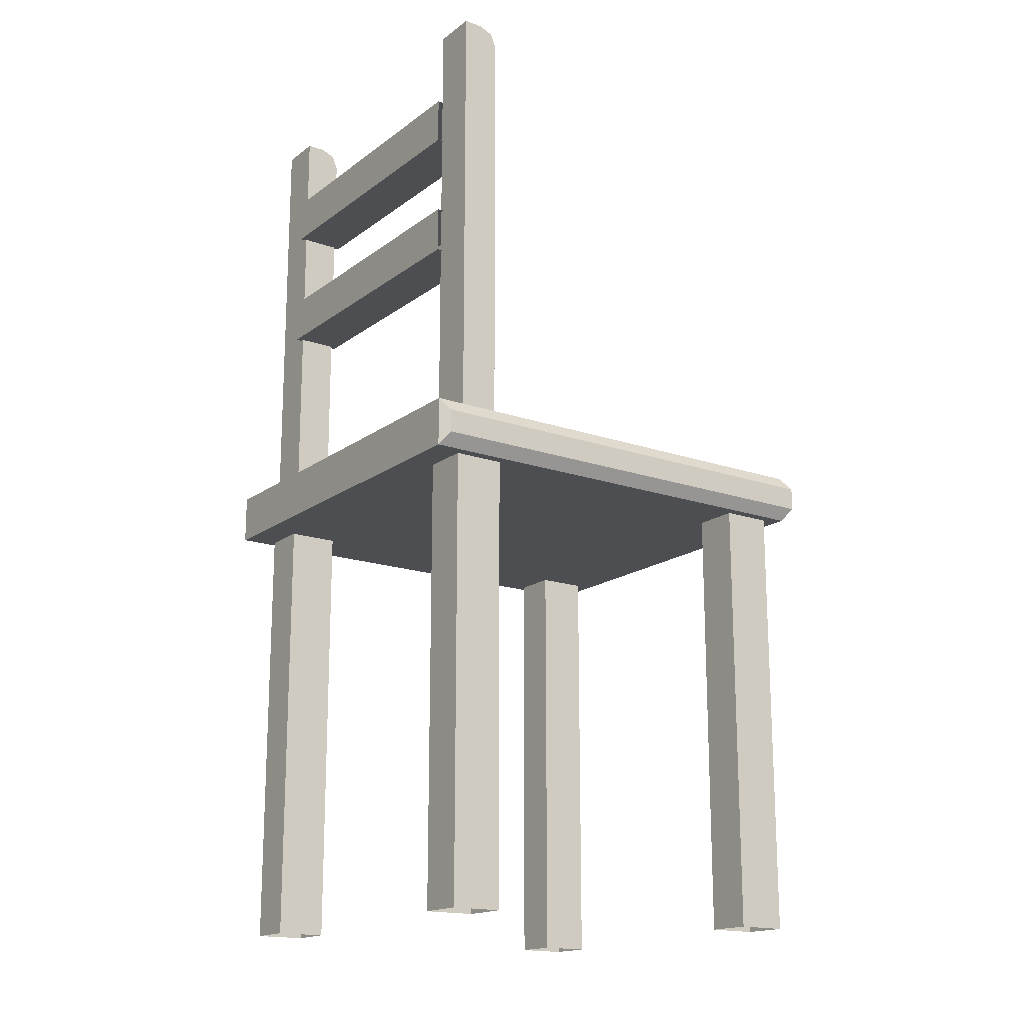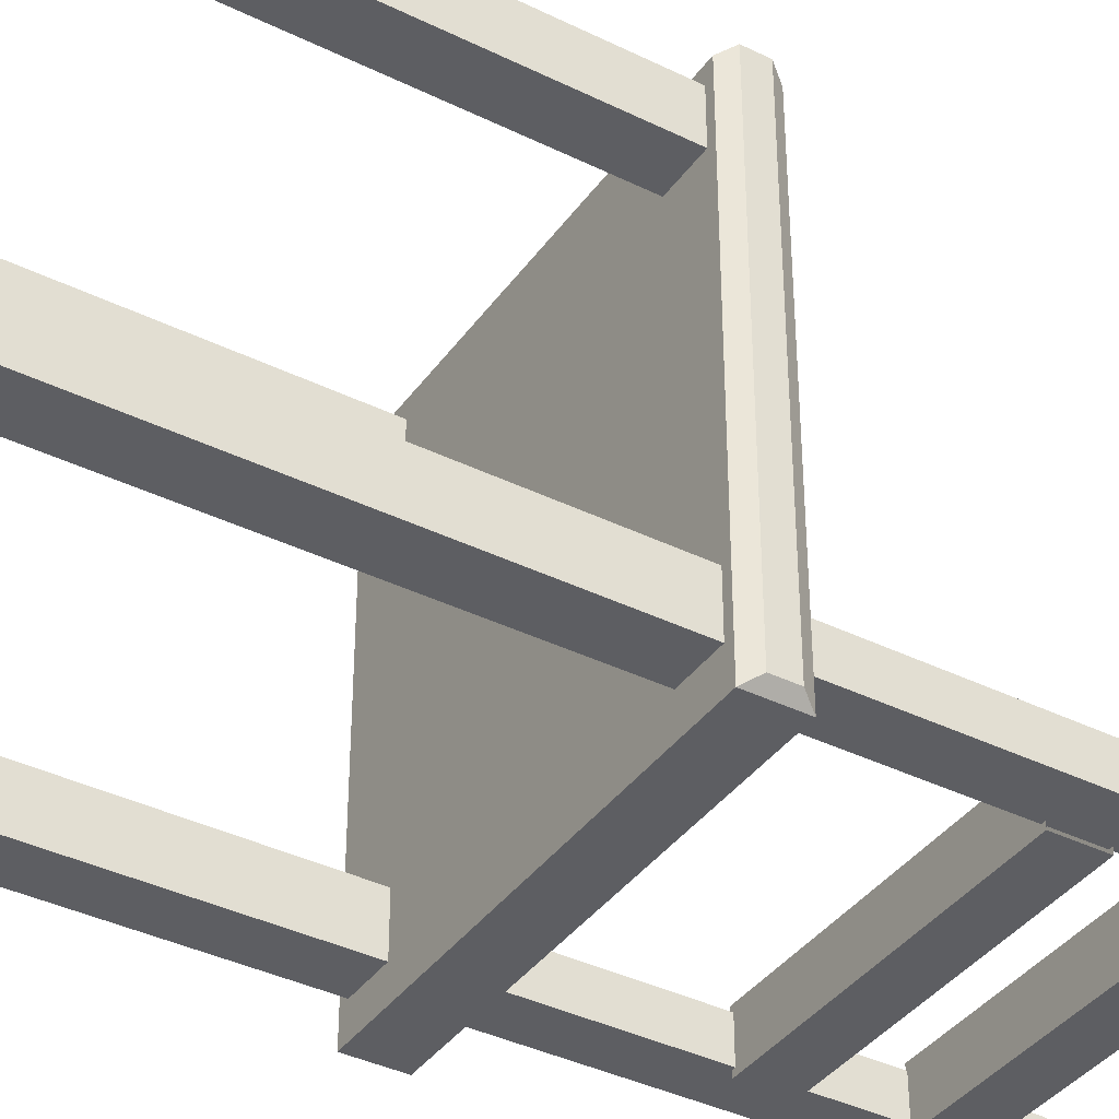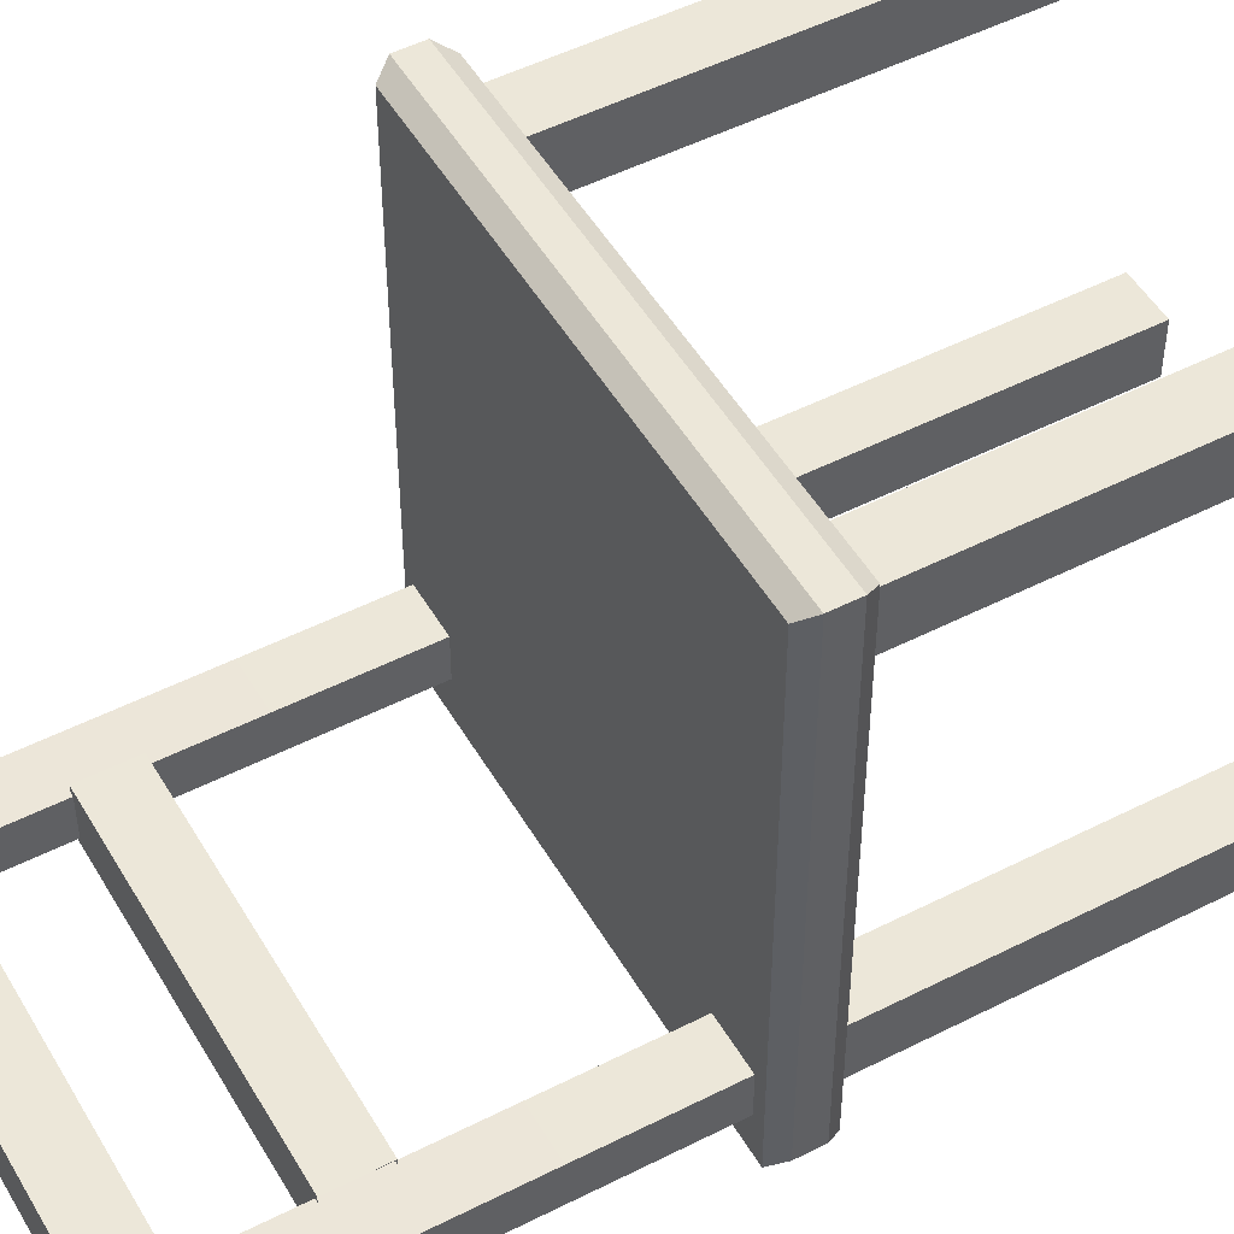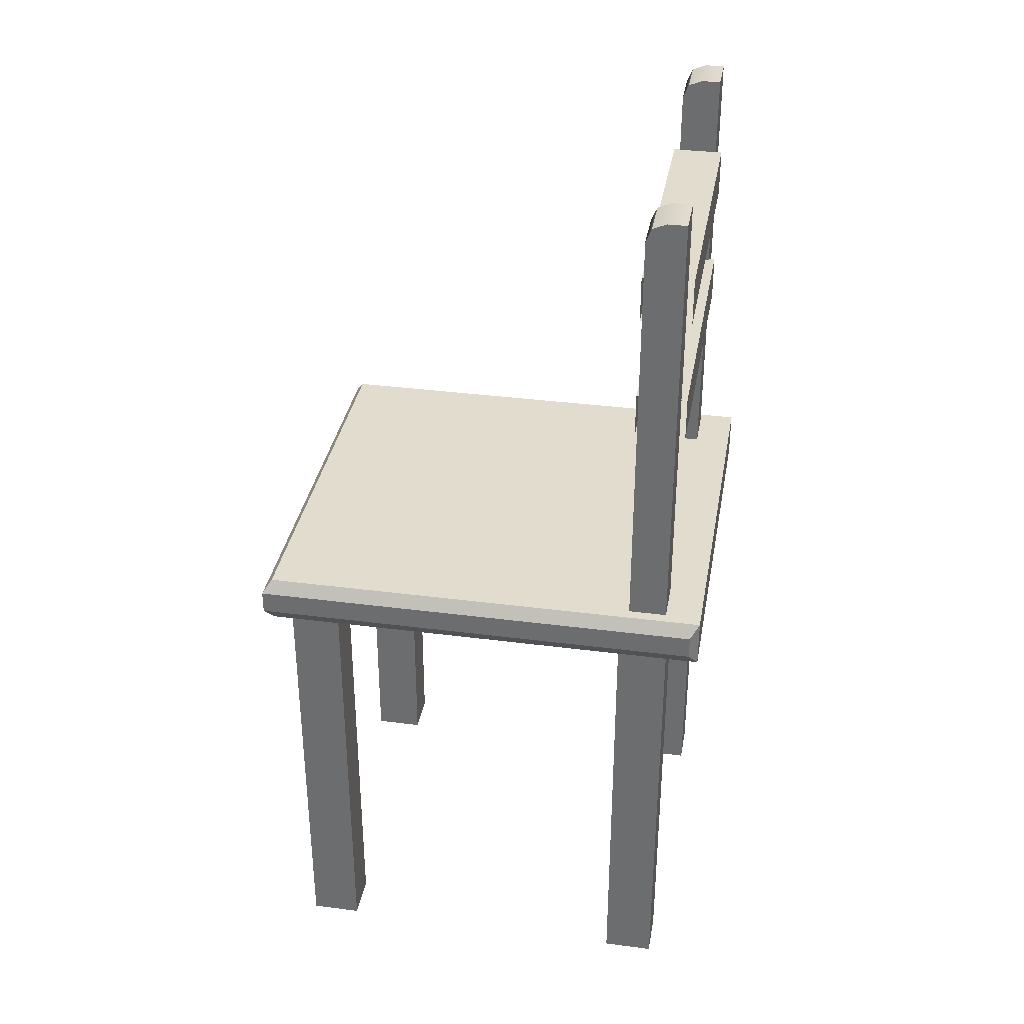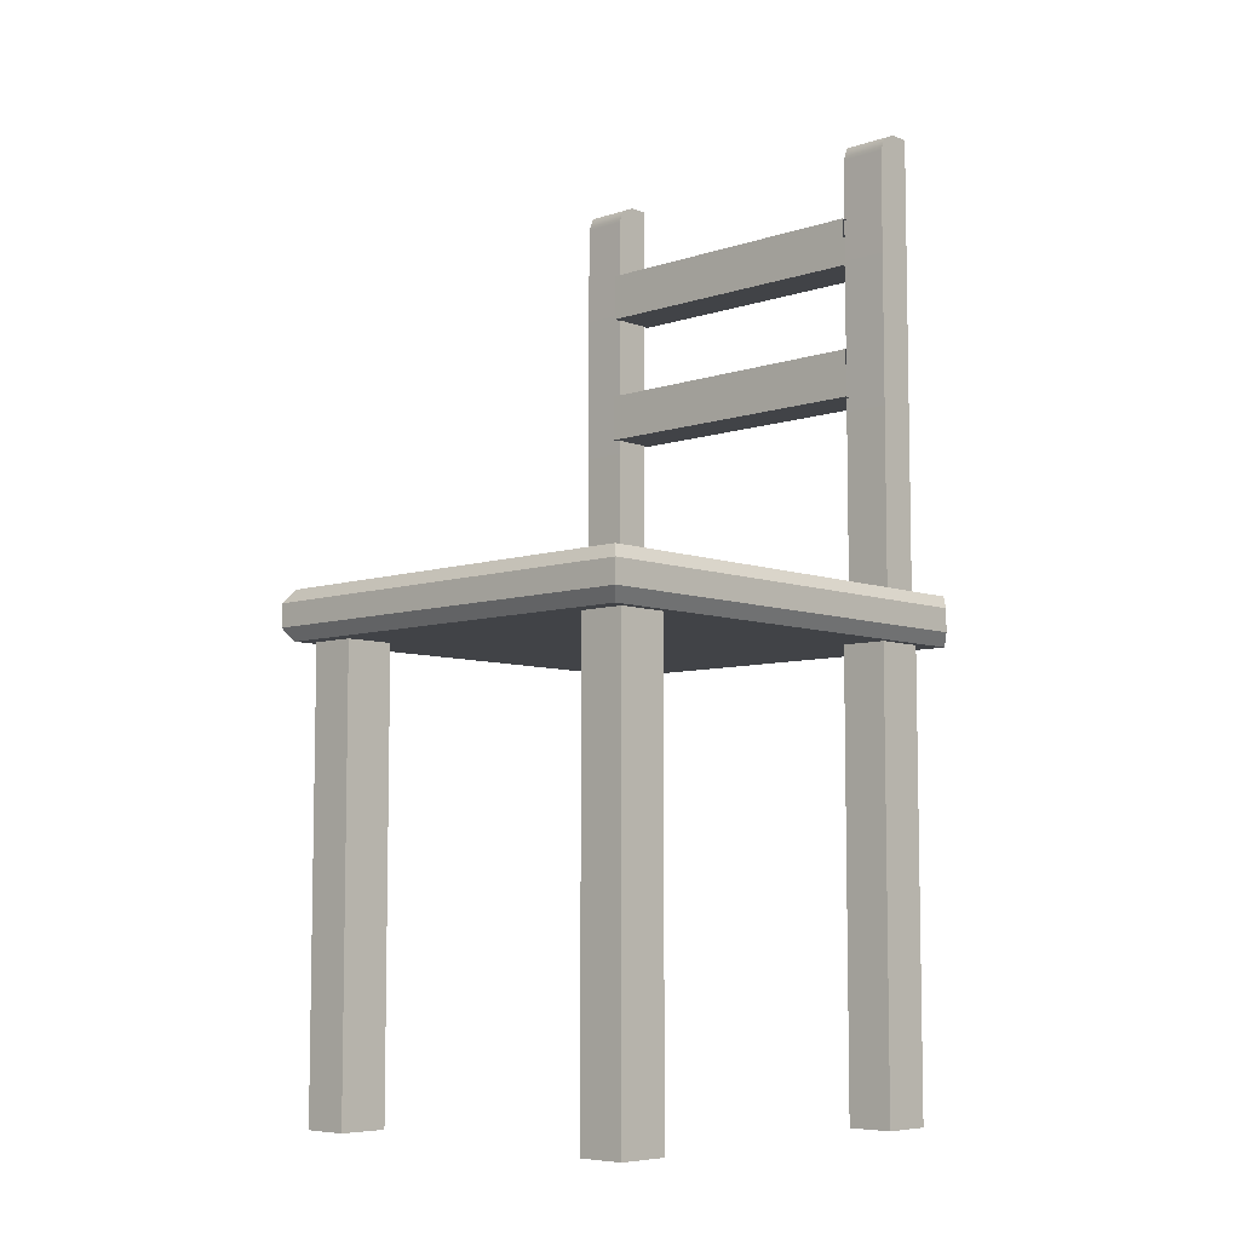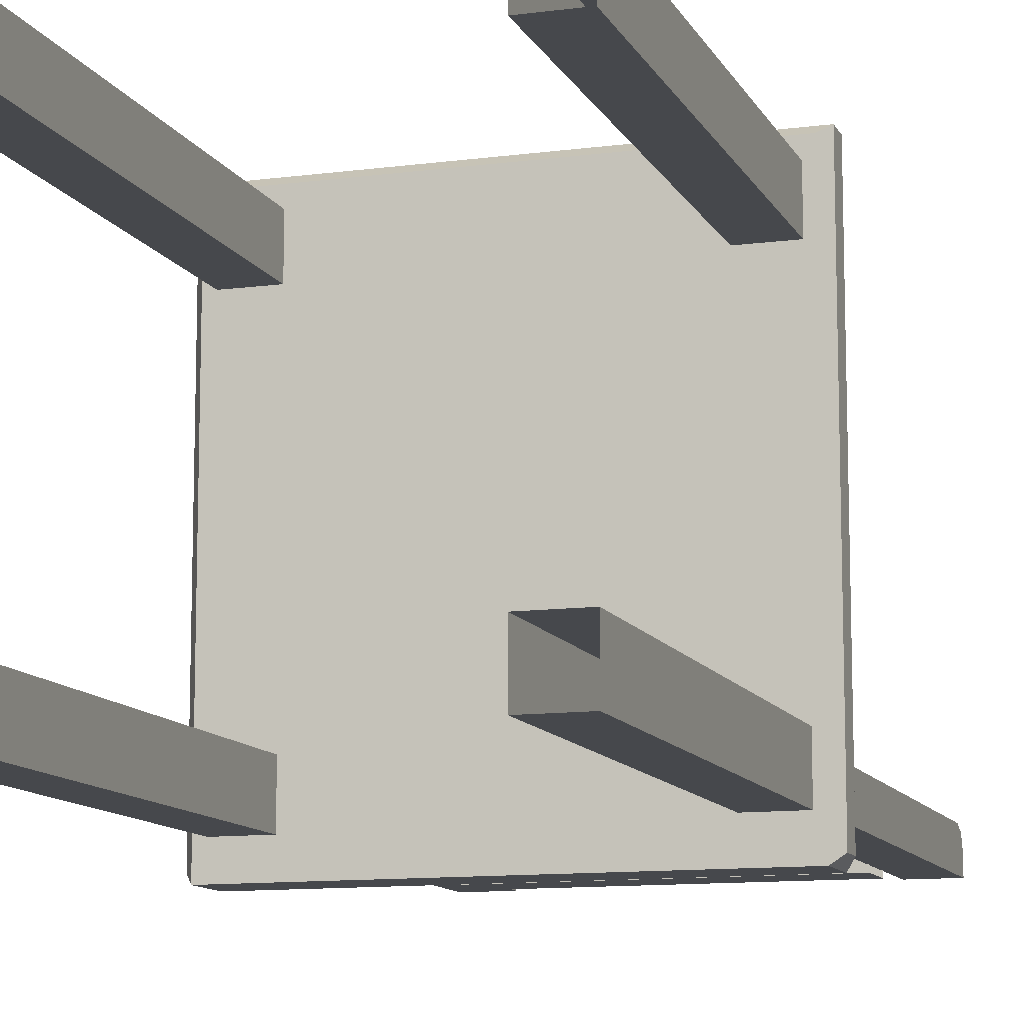
<metadata>
{"format":"obj","ext":"obj","renderer":"f3d","projection":"perspective","resolution":1024,"background":"white","views":[{"elev":-17.1,"azim":-124.9,"up":"+Y"},{"elev":-38.7,"azim":58.3,"up":"+Z"},{"elev":49.9,"azim":-119.3,"up":"+Z"},{"elev":34.6,"azim":99.9,"up":"+Y"},{"elev":-7.0,"azim":43.4,"up":"+Y"},{"elev":-11.3,"azim":18.0,"up":"+Z"}]}
</metadata>
<code>
g default
v 2.191 3.298 -2.323
v 2.498 3.298 -2.323
v 2.191 6.385 -2.584
v 2.498 6.385 -2.584
v 2.191 3.298 -2.584
v 2.498 3.298 -2.584
v 2.191 6.385 -2.454
v 2.191 6.255 -2.323
v 2.191 6.347 -2.361
v 2.498 6.385 -2.454
v 2.498 6.347 -2.361
v 2.498 6.255 -2.323
g pCube40
f 1 2 12 8
f 7 10 4 3
f 3 4 6 5
f 7 9 11 10
f 9 8 12 11
f 7 3 5 1 8 9
f 2 6 4 10 11 12
g default
v 2.217 4.653 -2.281
v 2.217 4.969 -2.281
v 0.131 4.653 -2.281
v 0.131 4.969 -2.281
v 0.131 4.653 -2.626
v 0.131 4.969 -2.626
v 2.217 4.653 -2.626
v 2.217 4.969 -2.626
g pCube42
f 13 14 16 15
f 17 18 20 19
f 14 20 18 16
f 19 13 15 17
g default
v 2.205 5.531 -2.281
v 2.205 5.847 -2.281
v 0.1428 5.531 -2.281
v 0.1428 5.847 -2.281
v 0.1428 5.531 -2.626
v 0.1428 5.847 -2.626
v 2.205 5.531 -2.626
v 2.205 5.847 -2.626
g pCube41
f 21 22 24 23
f 25 26 28 27
f 22 28 26 24
f 27 21 23 25
g default
v -0.1581 -0.0155 0.1544
v 0.1581 -0.0155 0.1544
v -0.1581 3.072 0.1544
v 0.1581 3.072 0.1544
v -0.1581 3.072 -0.1901
v 0.1581 3.072 -0.1901
v -0.1581 -0.0155 -0.1901
v 0.1581 -0.0155 -0.1901
g pCube43
f 29 30 32 31
f 33 34 36 35
f 30 36 34 32
f 35 29 31 33
g default
v -0.1581 -0.0155 -2.281
v 0.1581 -0.0155 -2.281
v -0.1581 3.072 -2.281
v 0.1581 3.072 -2.281
v -0.1581 3.072 -2.626
v 0.1581 3.072 -2.626
v -0.1581 -0.0155 -2.626
v 0.1581 -0.0155 -2.626
g pCube37
f 37 38 40 39
f 41 42 44 43
f 38 44 42 40
f 43 37 39 41
g default
v 2.196 -0.0155 0.1544
v 2.512 -0.0155 0.1544
v 2.196 3.072 0.1544
v 2.512 3.072 0.1544
v 2.196 3.072 -0.1901
v 2.512 3.072 -0.1901
v 2.196 -0.0155 -0.1901
v 2.512 -0.0155 -0.1901
g pCube44
f 45 46 48 47
f 49 50 52 51
f 46 52 50 48
f 51 45 47 49
g default
v -0.2313 3.028 0.2708
v -0.2912 3.117 0.3307
v 2.632 3.117 0.3307
v 2.572 3.028 0.2708
v -0.2912 3.273 0.3307
v -0.2313 3.361 0.2708
v 2.572 3.361 0.2708
v 2.632 3.273 0.3307
v -0.2912 3.273 -2.771
v -0.2313 3.361 -2.831
v 2.572 3.361 -2.831
v 2.632 3.273 -2.771
v -0.2912 3.117 -2.771
v -0.2313 3.028 -2.831
v 2.572 3.028 -2.831
v 2.632 3.117 -2.771
g pCube38
f 53 54 65 66
f 54 53 56 55
f 55 56 67 68
f 57 58 62 61
f 58 57 60 59
f 59 60 64 63
f 61 62 66 65
f 63 64 68 67
f 54 55 60 57
f 58 59 63 62
f 62 63 67 66
f 66 67 56 53
f 55 68 64 60
f 65 54 57 61
g default
v 2.196 -0.0155 -2.257
v 2.512 -0.0155 -2.257
v 2.196 3.072 -2.257
v 2.512 3.072 -2.257
v 2.196 3.072 -2.602
v 2.512 3.072 -2.602
v 2.196 -0.0155 -2.602
v 2.512 -0.0155 -2.602
g pCube45
f 69 70 72 71
f 73 74 76 75
f 70 76 74 72
f 75 69 71 73
g default
v -0.1537 3.298 -2.323
v 0.1537 3.298 -2.323
v -0.1537 6.385 -2.584
v 0.1537 6.385 -2.584
v -0.1537 3.298 -2.584
v 0.1537 3.298 -2.584
v -0.1537 6.385 -2.454
v -0.1537 6.255 -2.323
v -0.1537 6.347 -2.361
v 0.1537 6.385 -2.454
v 0.1537 6.347 -2.361
v 0.1537 6.255 -2.323
g pCube39
f 77 78 88 84
f 83 86 80 79
f 79 80 82 81
f 83 85 87 86
f 85 84 88 87
f 83 79 81 77 84 85
f 78 82 80 86 87 88

</code>
